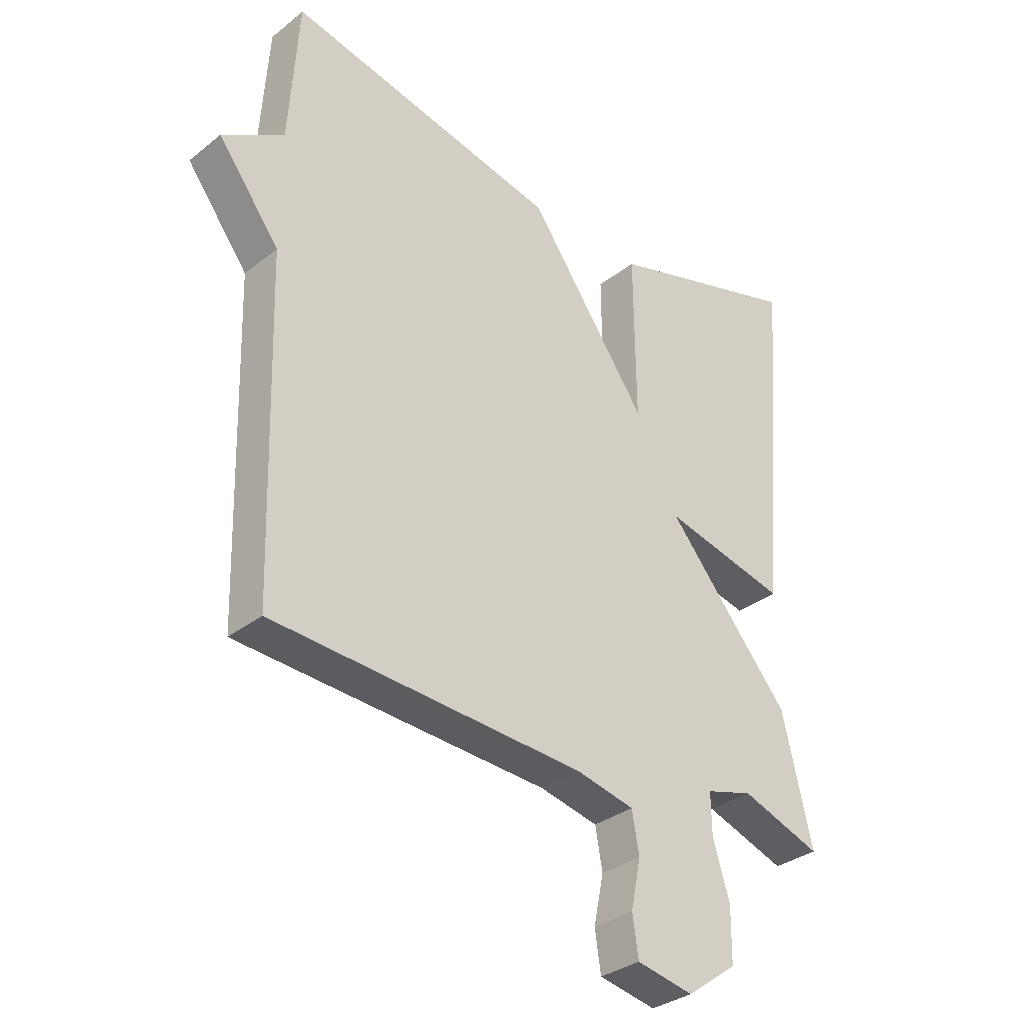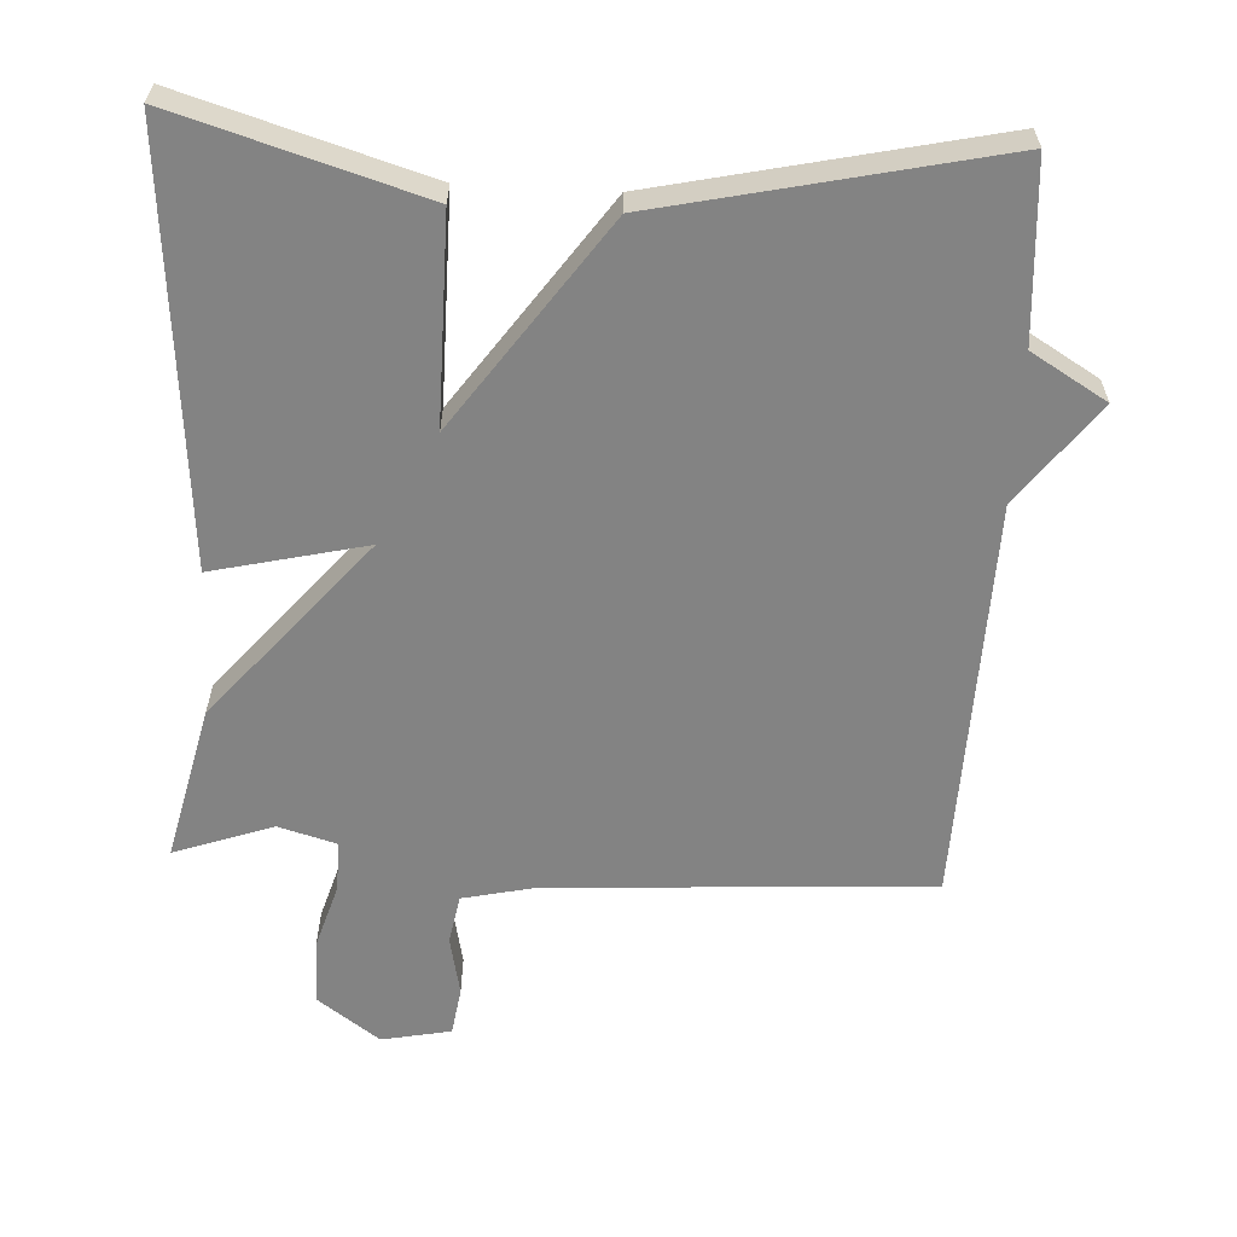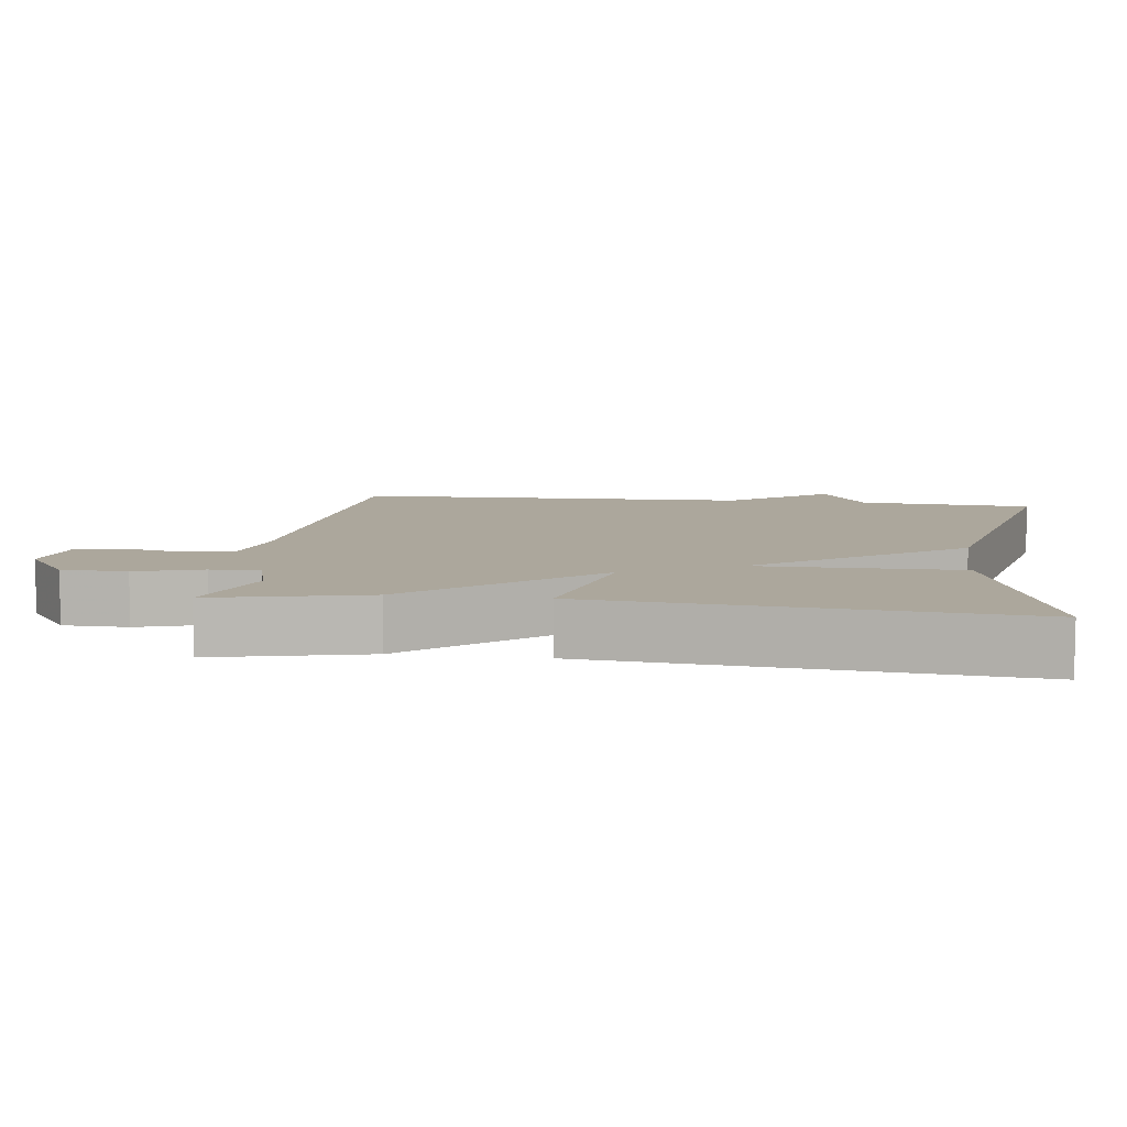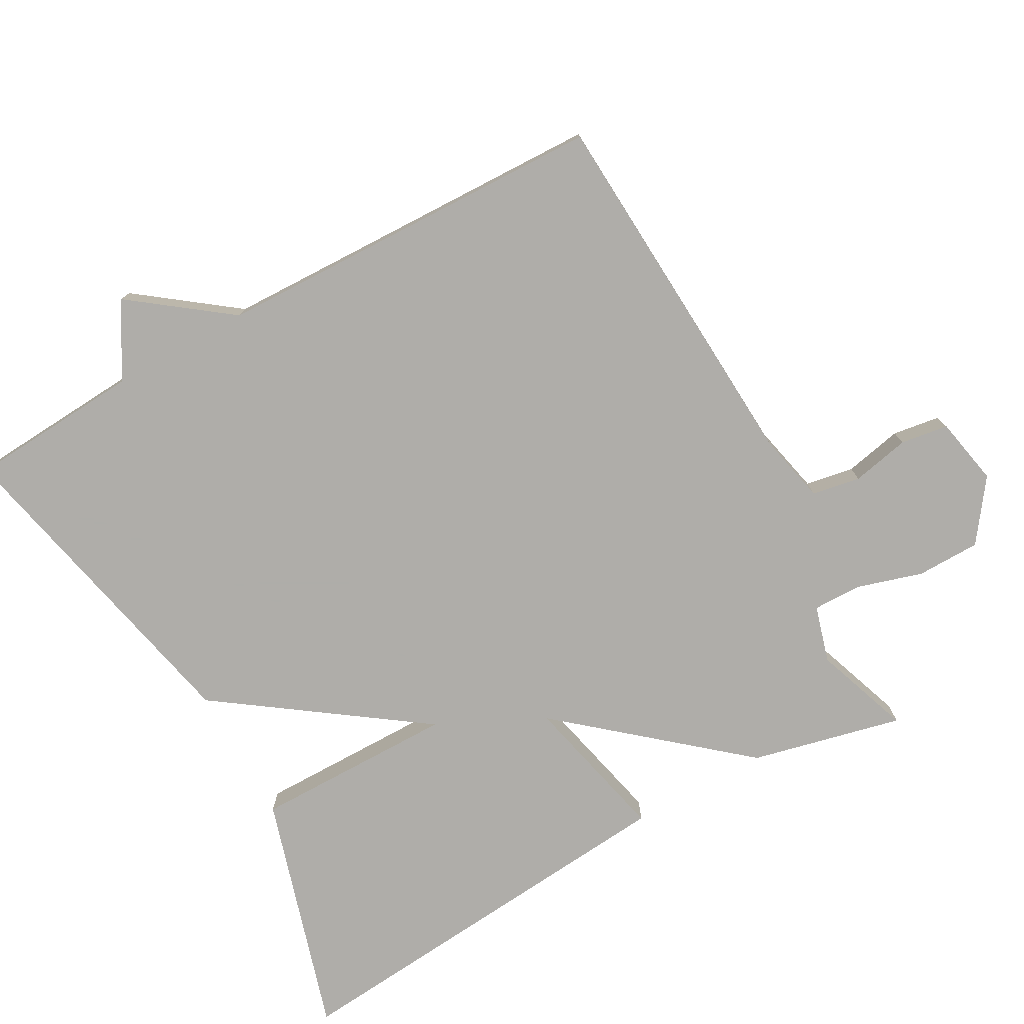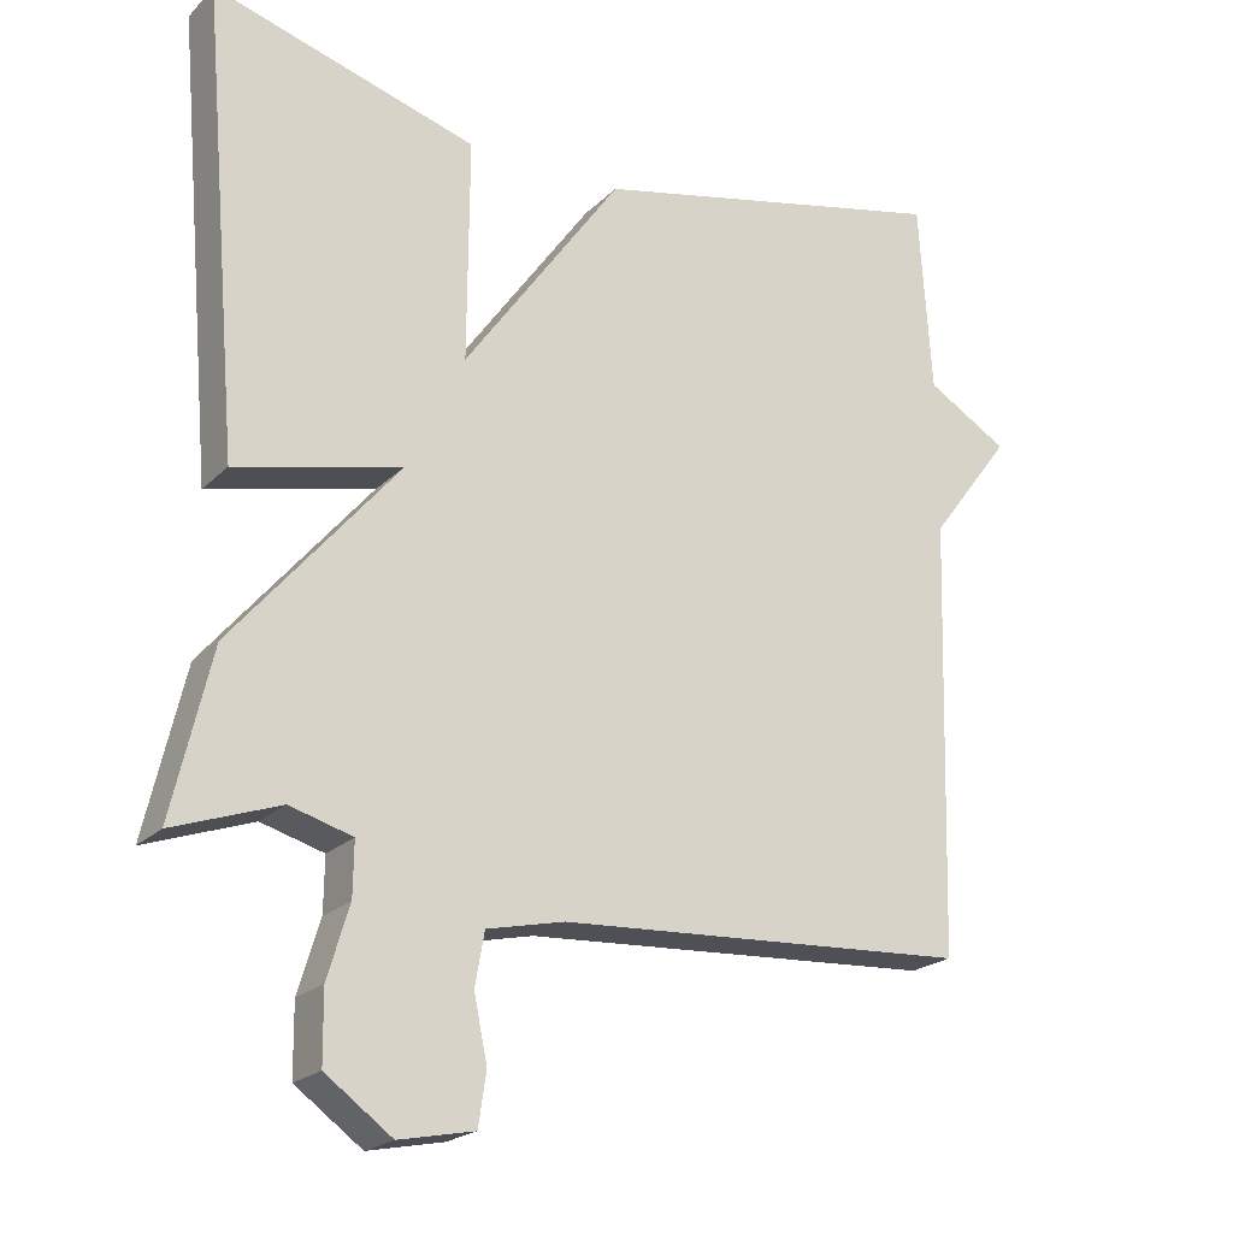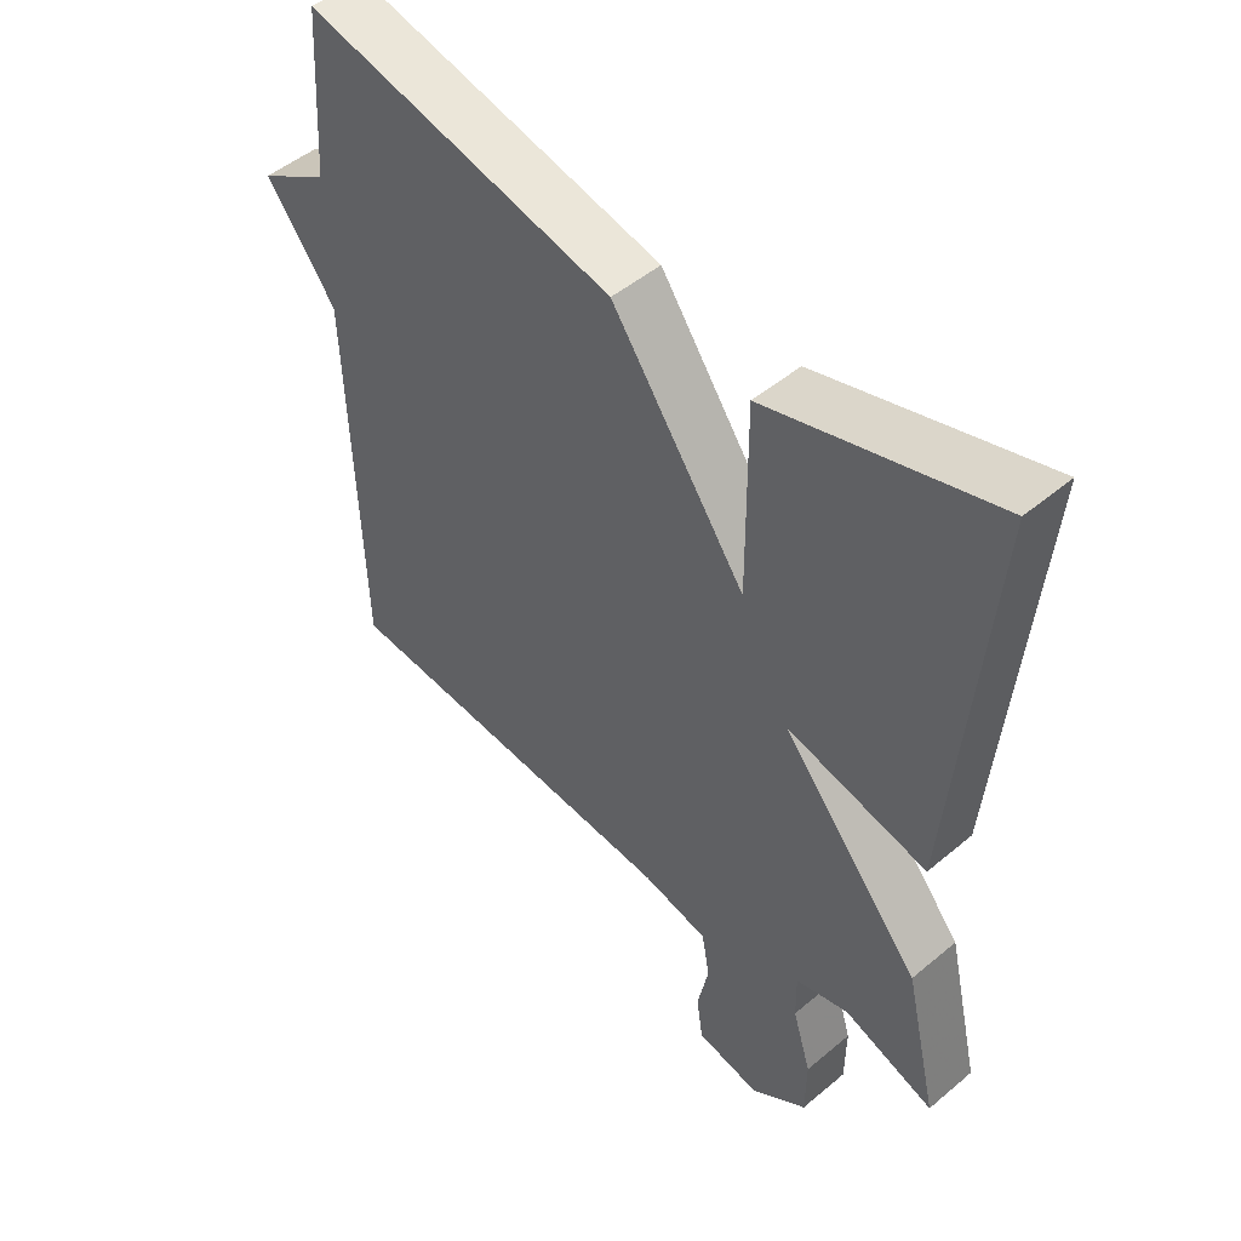
<metadata>
{"format":"obj","ext":"obj","renderer":"f3d","projection":"perspective","resolution":1024,"background":"white","views":[{"elev":-32.7,"azim":137.4,"up":"+Z"},{"elev":-61.0,"azim":-3.0,"up":"+Y"},{"elev":8.4,"azim":-82.3,"up":"+Y"},{"elev":-77.2,"azim":119.1,"up":"+Y"},{"elev":-21.3,"azim":-31.5,"up":"+Z"},{"elev":49.2,"azim":-132.9,"up":"+Z"}]}
</metadata>
<code>
v -0.5 0.07 -0.5
v -0.45 0.07 -0.287
v -0.239 0.07 -0.038
v -0.45 0.07 -0.087
v -0.5 0.07 0.5
v -0.163 0.07 0.399
v -0.165 0.07 0.115
v 0.037 0.07 0.399
v 0.5 0.07 0.5
v 0.516 0.07 0.256
v 0.62 0.07 0.194
v 0.516 0.07 0.056
v 0.5 0.07 -0.5
v -0.027 0.07 -0.53
v -0.126 0.07 -0.552
v -0.138 0.07 -0.62
v -0.121 0.07 -0.702
v -0.131 0.07 -0.769
v -0.227 0.07 -0.788
v -0.312 0.07 -0.726
v -0.313 0.07 -0.636
v -0.285 0.07 -0.544
v -0.284 0.07 -0.475
v -0.364 0.07 -0.452
v -0.5 0 -0.5
v -0.45 0 -0.287
v -0.239 0 -0.038
v -0.45 0 -0.087
v -0.5 0 0.5
v -0.163 0 0.399
v -0.165 0 0.115
v 0.037 0 0.399
v 0.5 0 0.5
v 0.516 0 0.256
v 0.62 0 0.194
v 0.516 0 0.056
v 0.5 0 -0.5
v -0.027 0 -0.53
v -0.126 0 -0.552
v -0.138 0 -0.62
v -0.121 0 -0.702
v -0.131 0 -0.769
v -0.227 0 -0.788
v -0.312 0 -0.726
v -0.313 0 -0.636
v -0.285 0 -0.544
v -0.284 0 -0.475
v -0.364 0 -0.452
f 20 21 22
f 19 20 22
f 18 19 22
f 17 18 22
f 16 17 22
f 15 16 22 23
f 14 15 23
f 14 23 24
f 13 14 24
f 12 13 24
f 1 2 3
f 24 1 3
f 12 24 3
f 11 12 3
f 10 11 3
f 9 10 3
f 8 9 3
f 7 8 3
f 5 6 7
f 4 5 7
f 3 4 7
f 46 45 44
f 46 44 43
f 46 43 42
f 46 42 41
f 46 41 40
f 47 46 40 39
f 47 39 38
f 48 47 38
f 48 38 37
f 48 37 36
f 27 26 25
f 27 25 48
f 27 48 36
f 27 36 35
f 27 35 34
f 27 34 33
f 27 33 32
f 27 32 31
f 31 30 29
f 31 29 28
f 31 28 27
f 1 25 26 2
f 2 26 27 3
f 3 27 28 4
f 4 28 29 5
f 5 29 30 6
f 6 30 31 7
f 7 31 32 8
f 8 32 33 9
f 9 33 34 10
f 10 34 35 11
f 11 35 36 12
f 12 36 37 13
f 13 37 38 14
f 14 38 39 15
f 15 39 40 16
f 16 40 41 17
f 17 41 42 18
f 18 42 43 19
f 19 43 44 20
f 20 44 45 21
f 21 45 46 22
f 22 46 47 23
f 23 47 48 24
f 24 48 25 1

</code>
